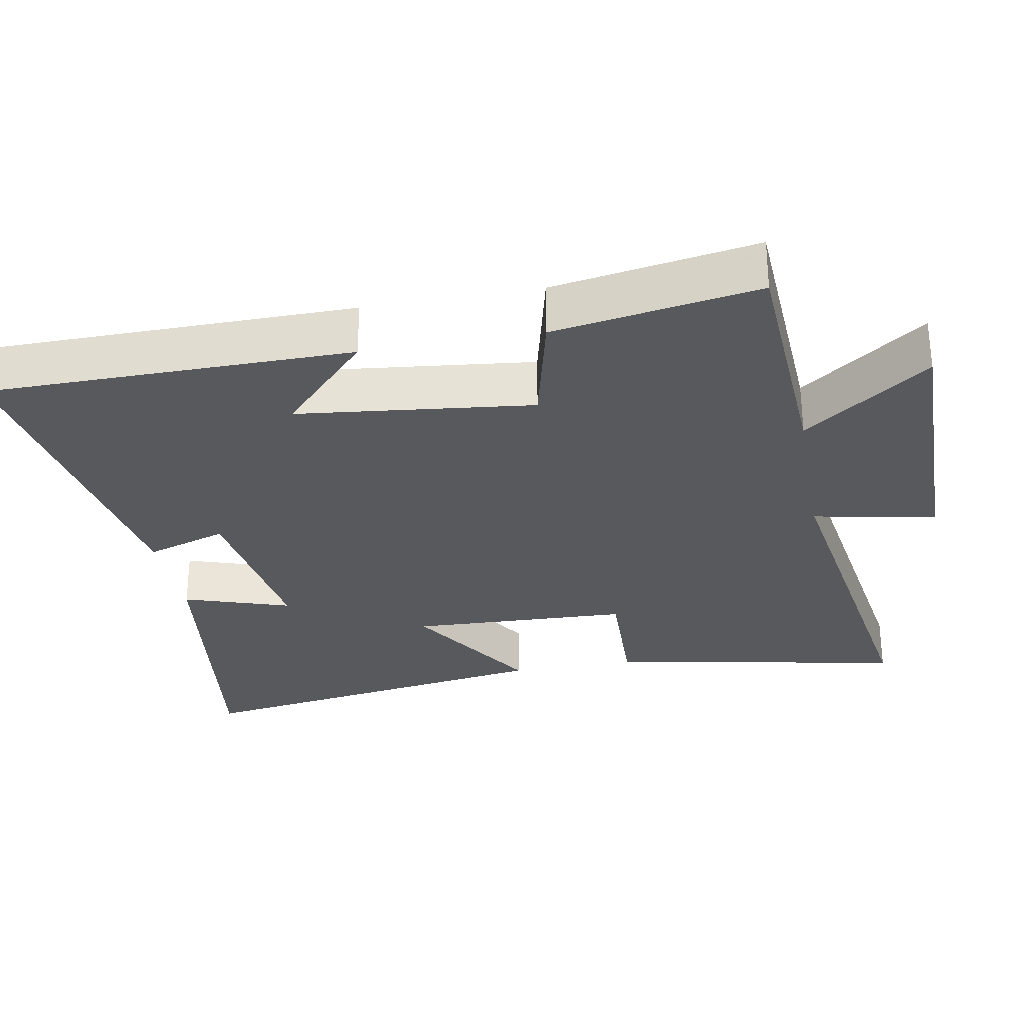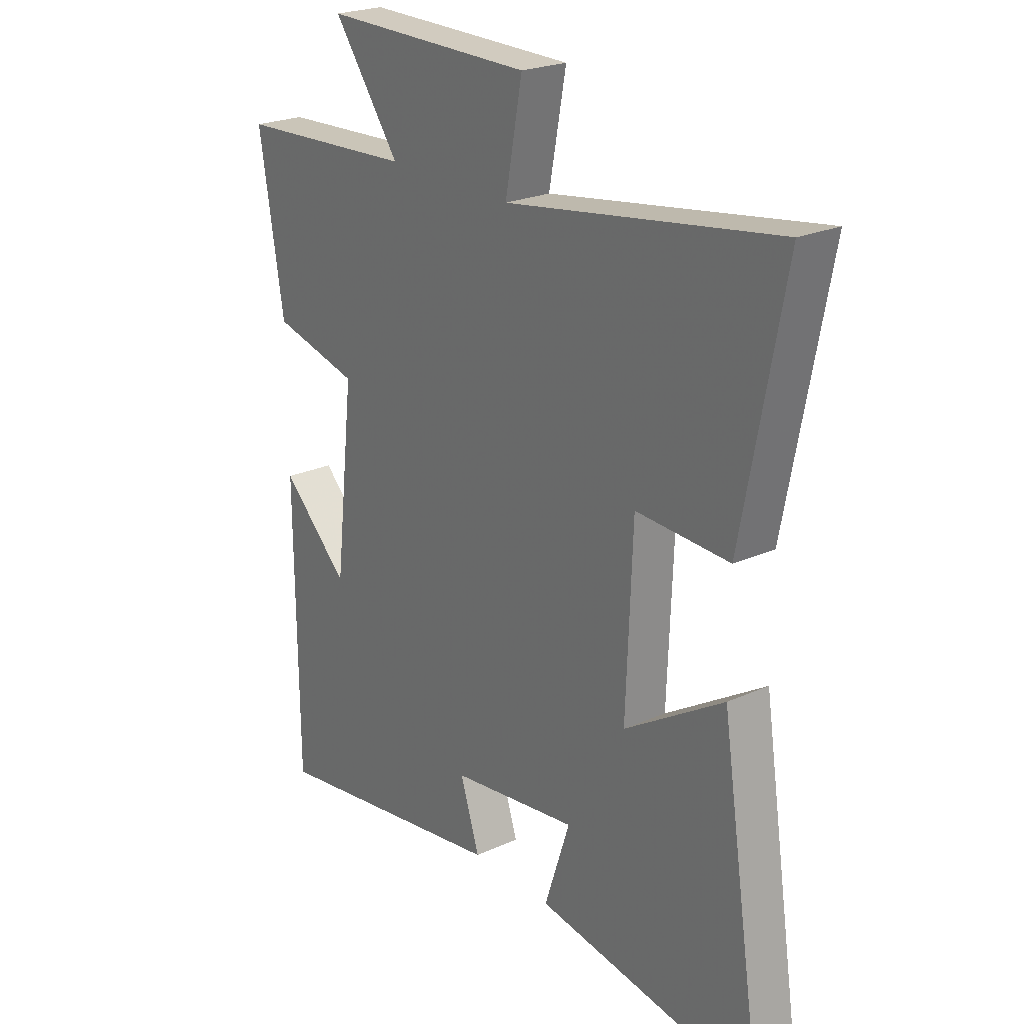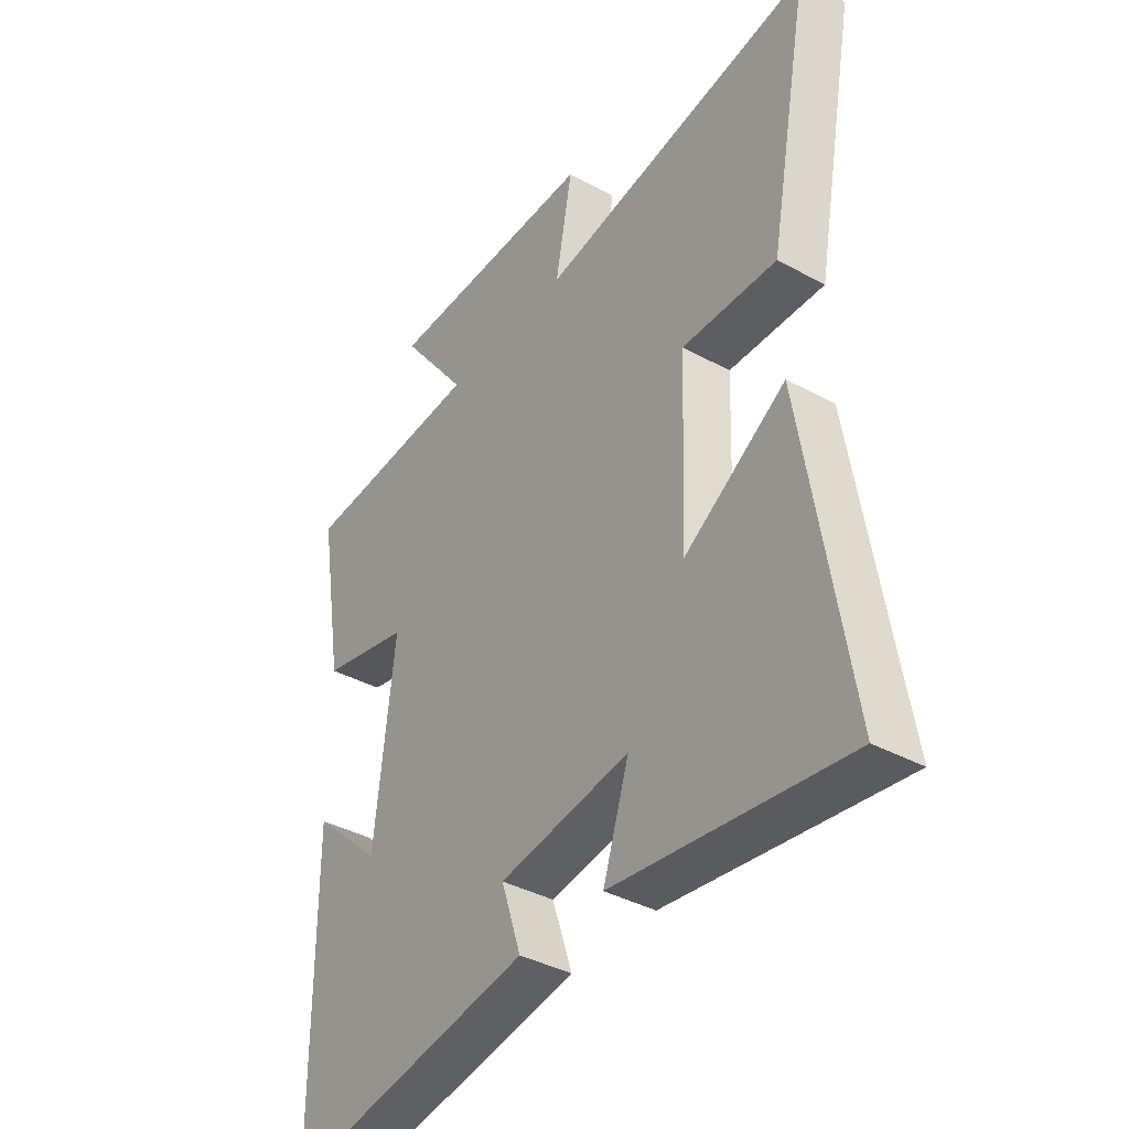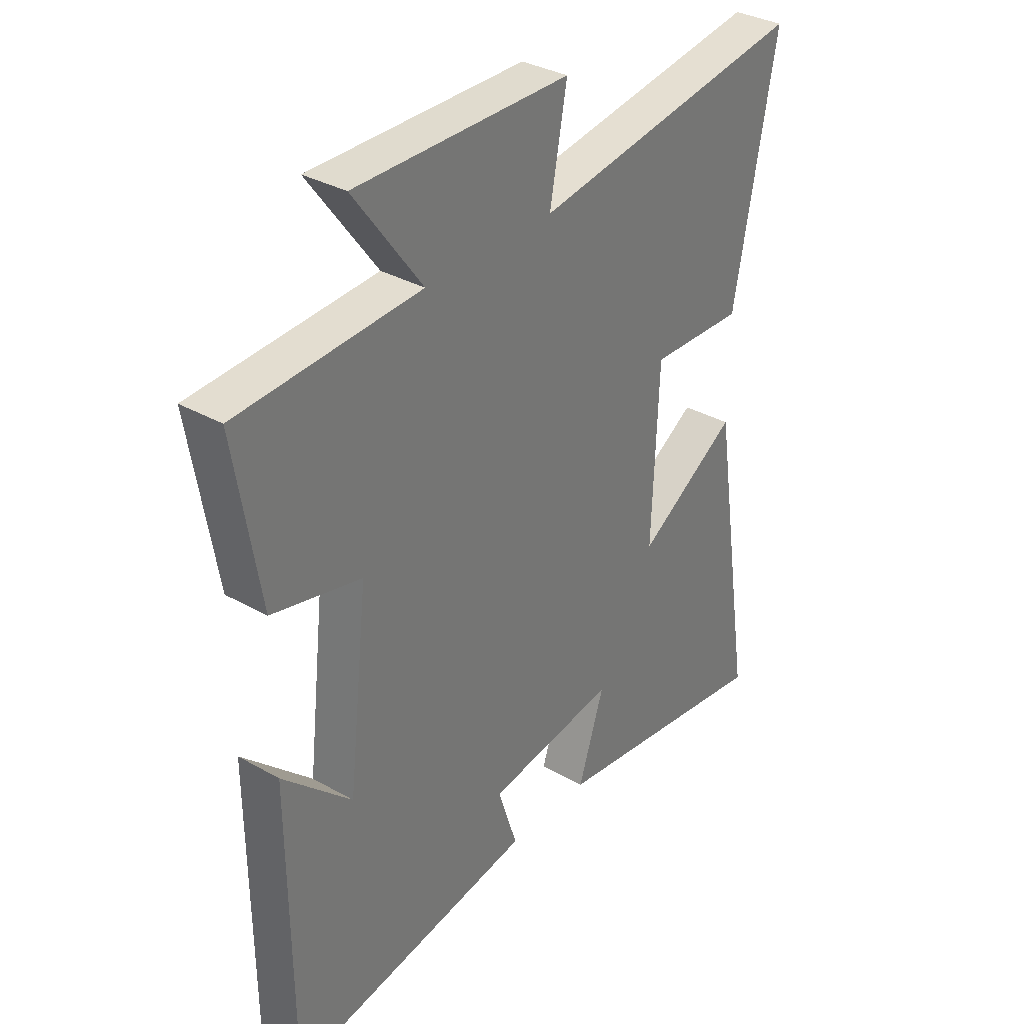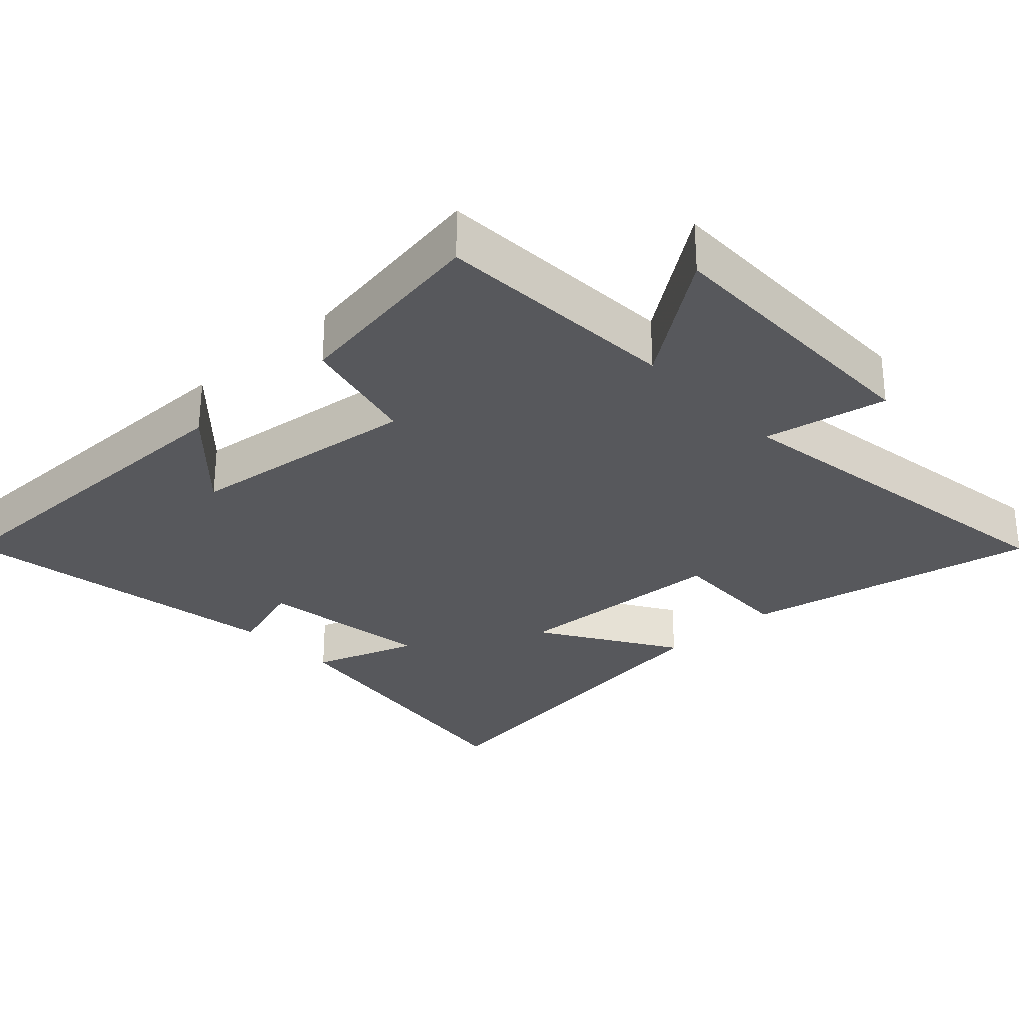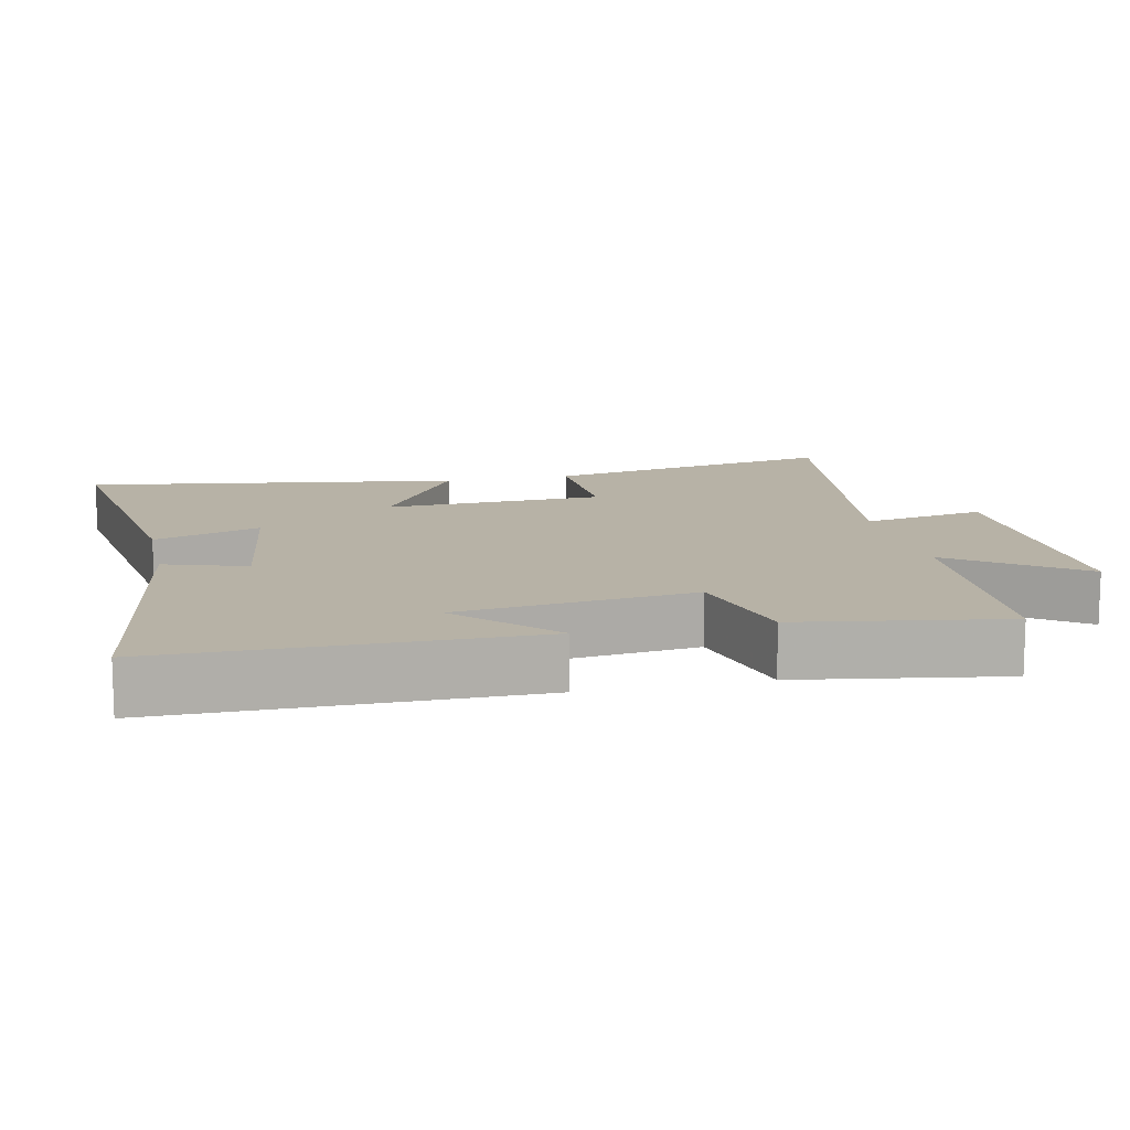
<metadata>
{"format":"obj","ext":"obj","renderer":"f3d","projection":"perspective","resolution":1024,"background":"white","views":[{"elev":-29.3,"azim":-79.6,"up":"+Y"},{"elev":23.5,"azim":52.9,"up":"+Z"},{"elev":-39.0,"azim":55.7,"up":"+Z"},{"elev":33.7,"azim":-52.3,"up":"+Z"},{"elev":-28.8,"azim":-47.3,"up":"+Y"},{"elev":12.3,"azim":-102.6,"up":"+Y"}]}
</metadata>
<code>
v 0.584 0.07 -0.563
v 0.143 0.07 -0.5
v 0.193 0.07 -0.348
v -0.057 0.07 -0.384
v -0.019 0.07 -0.5
v -0.497 0.07 -0.578
v -0.5 0.07 -0.06
v -0.367 0.07 -0.185
v -0.329 0.07 0.149
v -0.5 0.07 0.19
v -0.548 0.07 0.48
v -0.197 0.07 0.5
v -0.328 0.07 0.678
v 0.084 0.07 0.676
v 0.051 0.07 0.5
v 0.581 0.07 0.583
v 0.5 0.07 0.159
v 0.318 0.07 0.165
v 0.306 0.07 -0.149
v 0.5 0.07 -0.027
v 0.584 0 -0.563
v 0.143 0 -0.5
v 0.193 0 -0.348
v -0.057 0 -0.384
v -0.019 0 -0.5
v -0.497 0 -0.578
v -0.5 0 -0.06
v -0.367 0 -0.185
v -0.329 0 0.149
v -0.5 0 0.19
v -0.548 0 0.48
v -0.197 0 0.5
v -0.328 0 0.678
v 0.084 0 0.676
v 0.051 0 0.5
v 0.581 0 0.583
v 0.5 0 0.159
v 0.318 0 0.165
v 0.306 0 -0.149
v 0.5 0 -0.027
f 1 2 3
f 20 1 3
f 19 20 3
f 18 19 3 4
f 15 16 17 18
f 15 18 4
f 12 13 14 15
f 11 12 15
f 10 11 15
f 9 10 15
f 8 9 15 4
f 6 7 8
f 4 5 6 8
f 23 22 21
f 23 21 40
f 23 40 39
f 24 23 39 38
f 38 37 36 35
f 24 38 35
f 35 34 33 32
f 35 32 31
f 35 31 30
f 35 30 29
f 24 35 29 28
f 28 27 26
f 28 26 25 24
f 1 21 22 2
f 2 22 23 3
f 3 23 24 4
f 4 24 25 5
f 5 25 26 6
f 6 26 27 7
f 7 27 28 8
f 8 28 29 9
f 9 29 30 10
f 10 30 31 11
f 11 31 32 12
f 12 32 33 13
f 13 33 34 14
f 14 34 35 15
f 15 35 36 16
f 16 36 37 17
f 17 37 38 18
f 18 38 39 19
f 19 39 40 20
f 20 40 21 1

</code>
